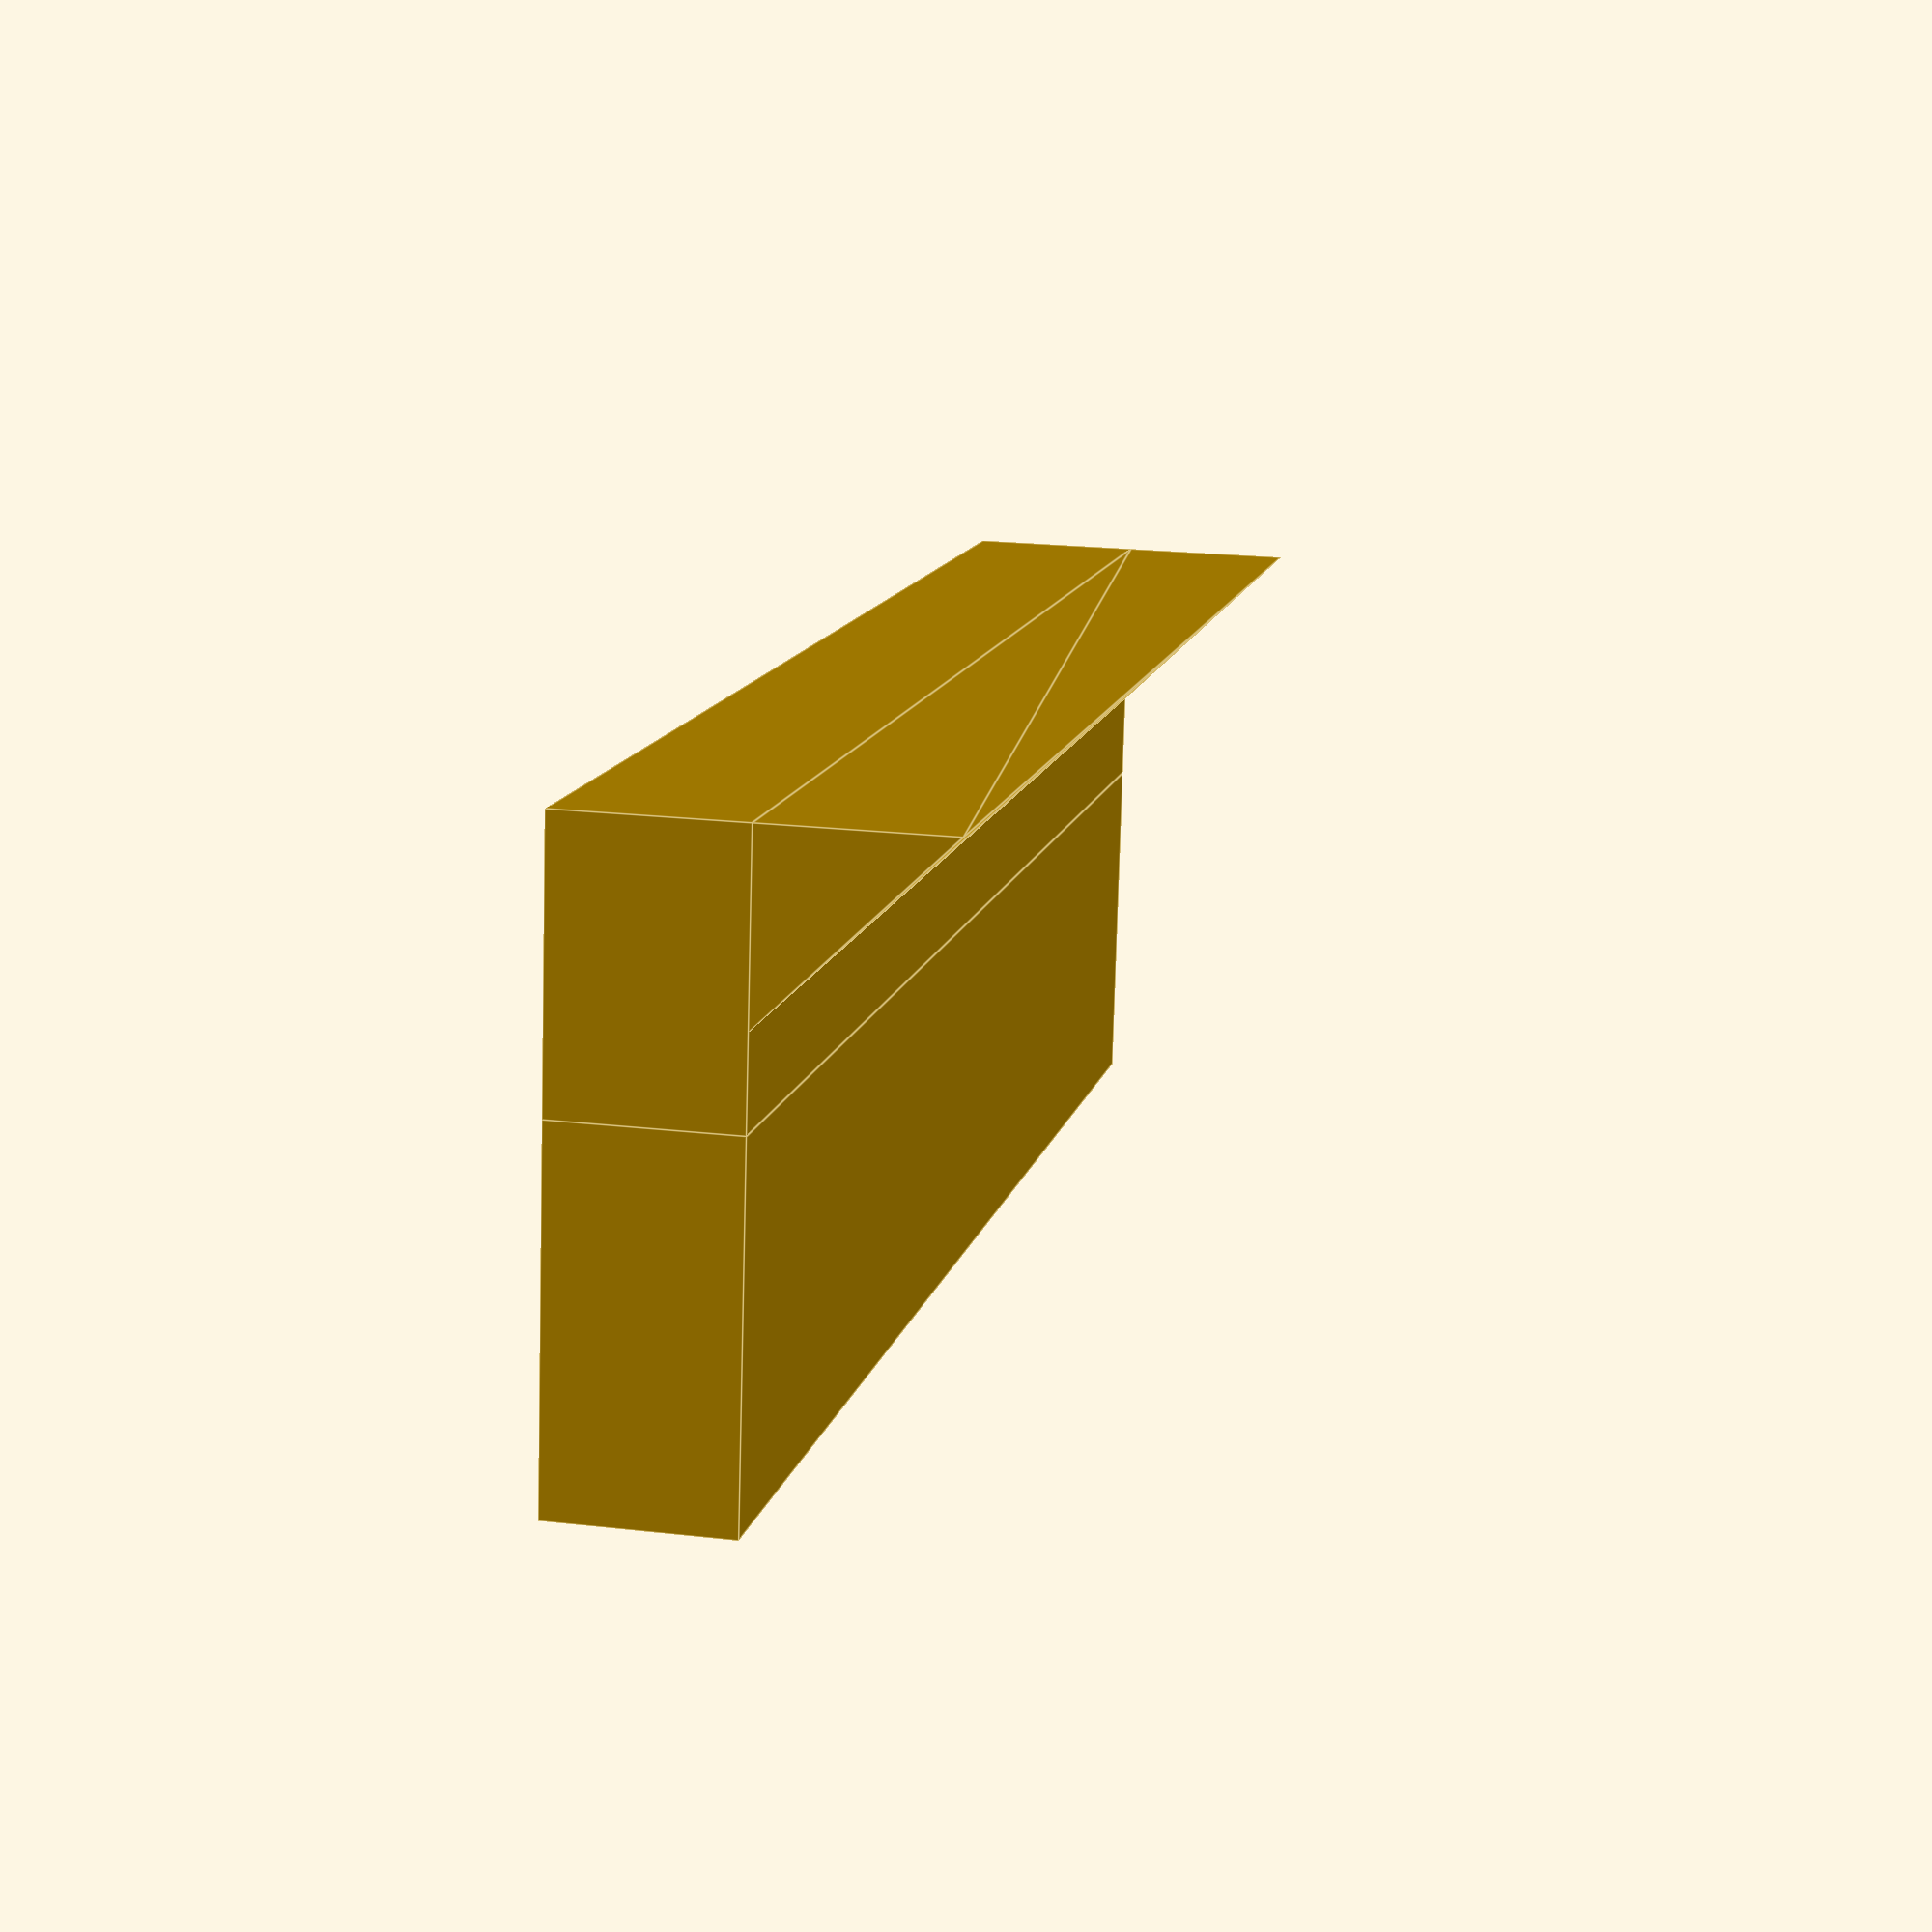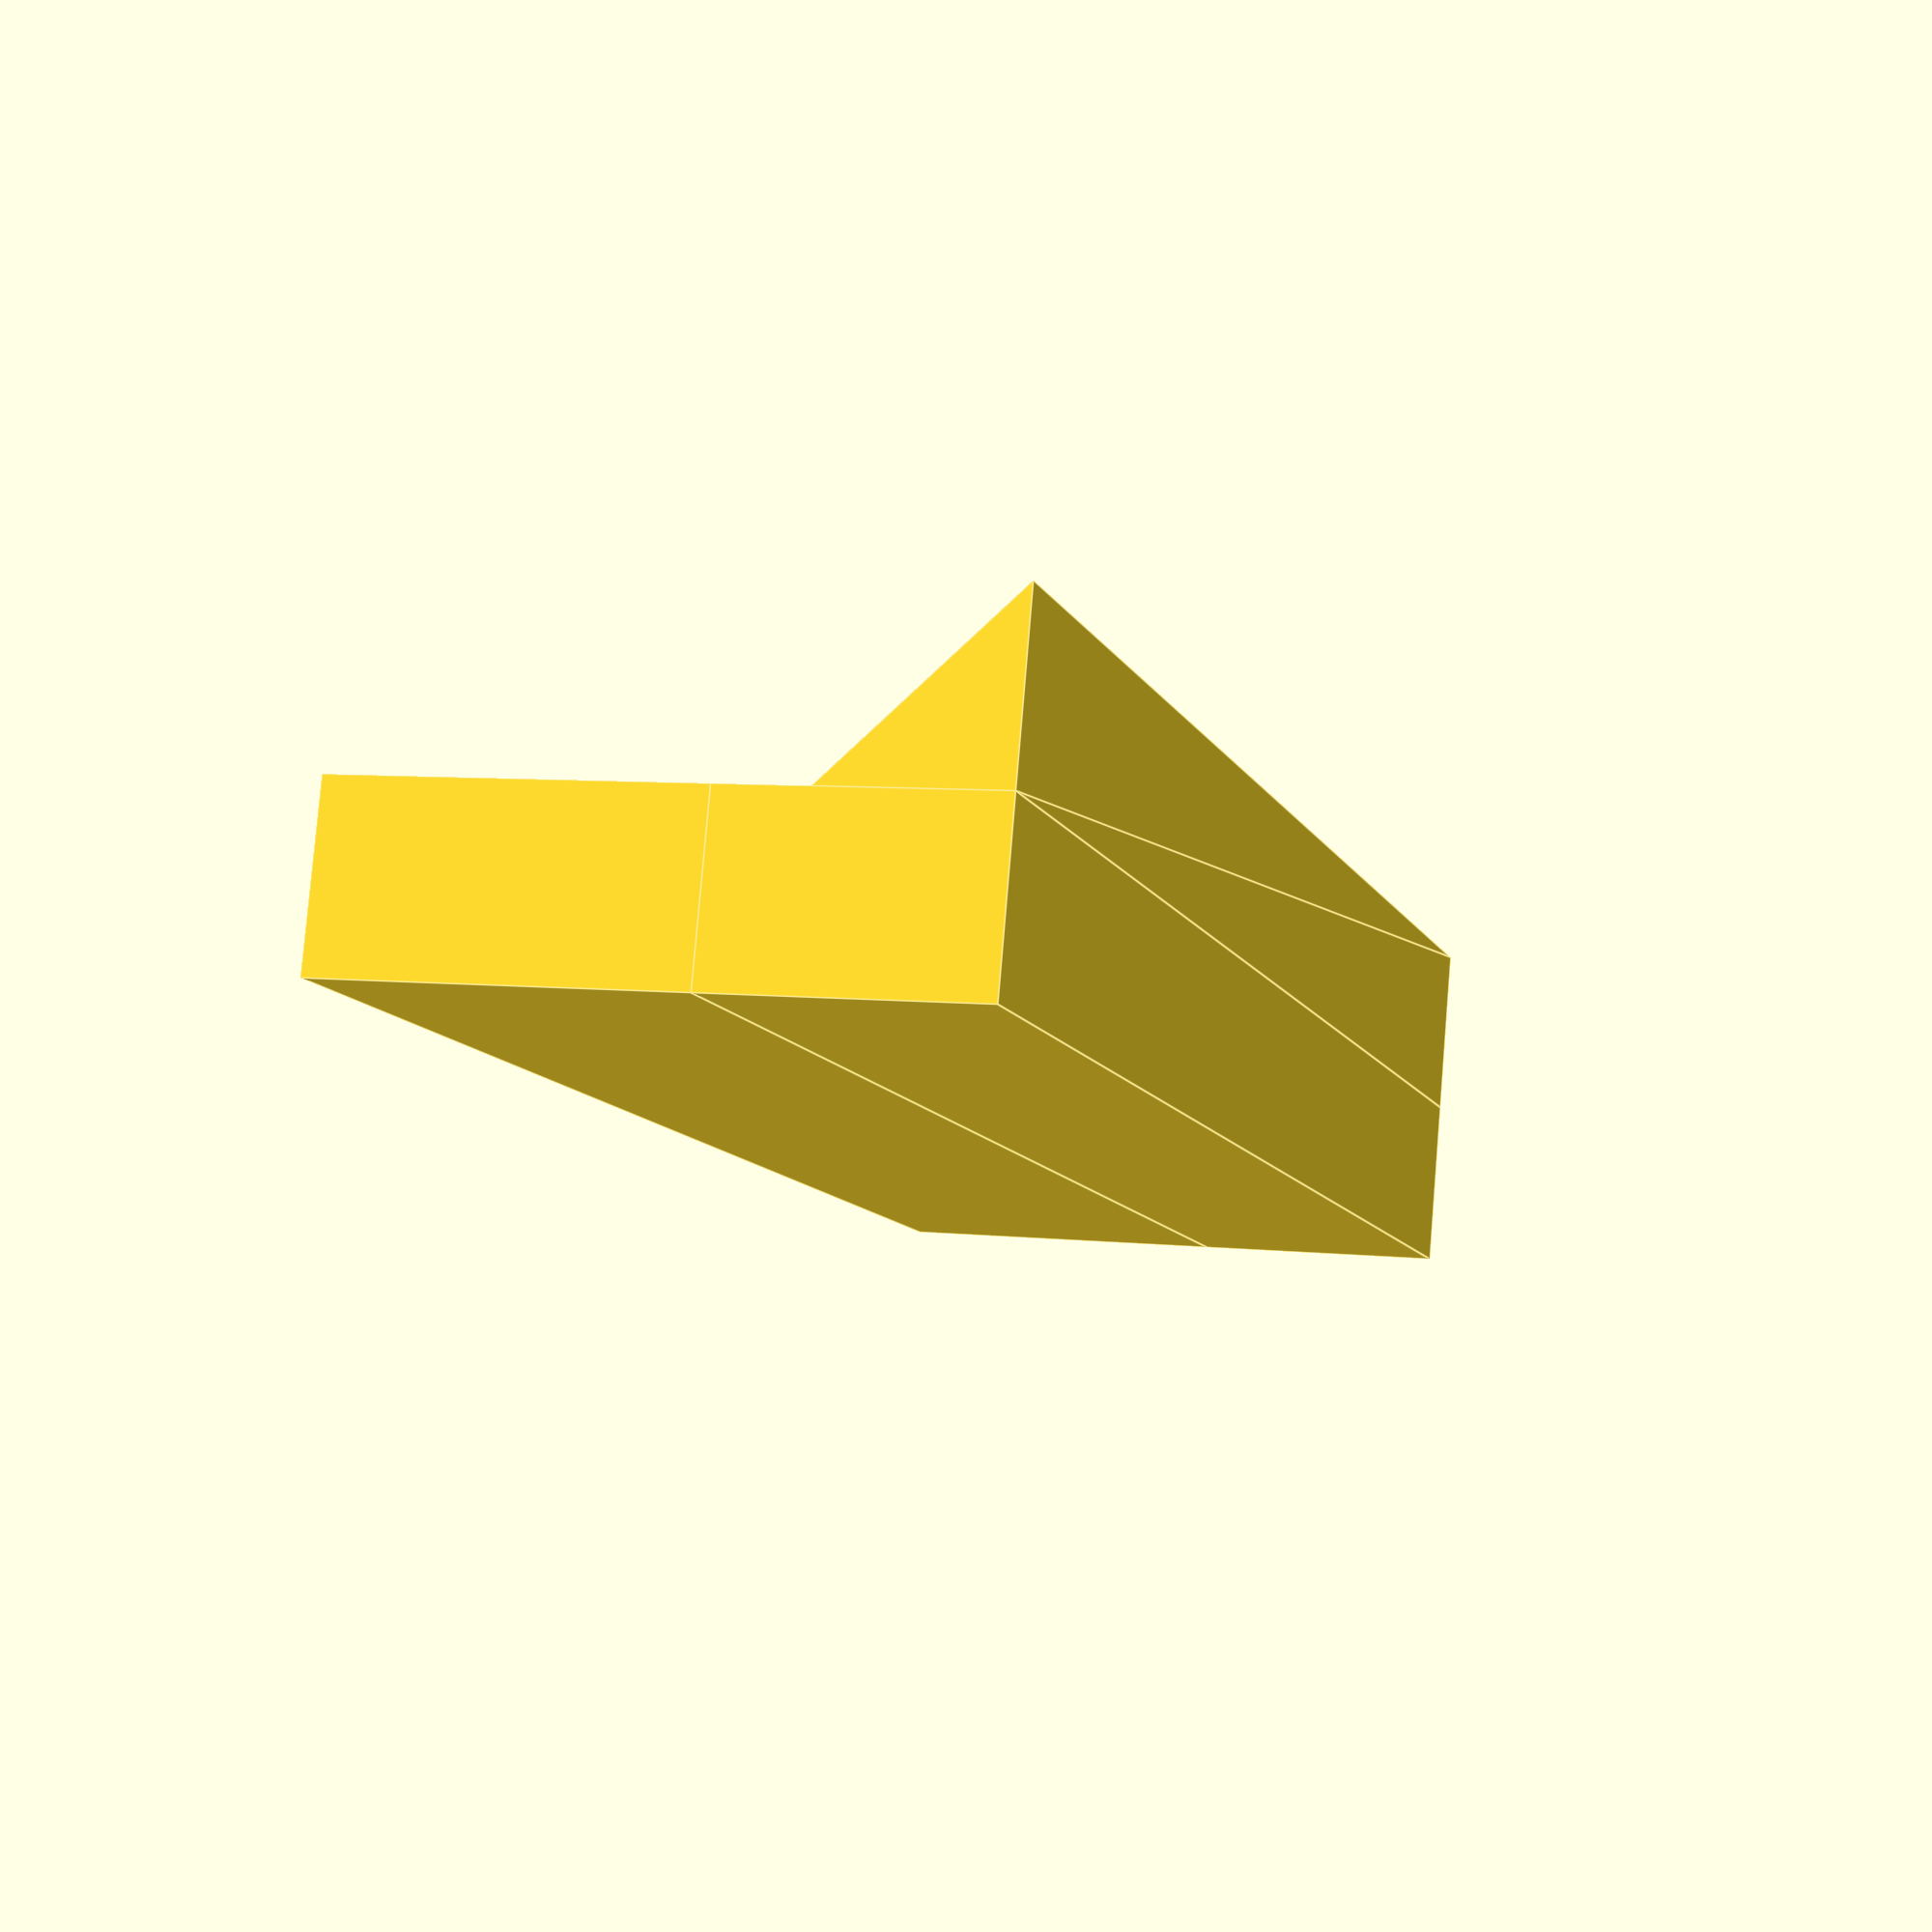
<openscad>
module clip_holder(depth = 20, wall_thickness = 2, tolerance = 0.2) {
    // hanger
    translate([0, 0, -wall_thickness]) {
      cube(size=[wall_thickness * 1.5, depth, wall_thickness]);
    }
  
    translate([wall_thickness * 0.5, 0, 0]) {
      // clip
      translate([0, 0, -wall_thickness*2]) {
        translate([0, depth, 0]) {
          rotate(90, [1, 0, 0]) {
            linear_extrude(height=depth) {
                polygon(points=[[wall_thickness,0],[0, wall_thickness],[wall_thickness,wall_thickness]], paths=[[0,1,2]]);
            }
          }
        }
      }
    }
}

module clip_holder_mount_notches(depth = 20, height = 10, wall_thickness = 2, tolerance = 0.2) {
  union() {
    // right
    translate([wall_thickness, 0, -height / 2]) {
      rotate(45, [0, 0, 1]) {
        cube(size=[wall_thickness + tolerance, wall_thickness + tolerance, height + 0.2], center=true);
      }
    }

    // left
    translate([wall_thickness, depth, -height / 2]) {
      rotate(45, [0, 0, 1]) {
        cube(size=[wall_thickness + tolerance, wall_thickness + tolerance, height + 0.2], center=true);
      }
    }

    // bottom
    translate([wall_thickness, depth / 2, -height]) {
      rotate(45, [0, 1, 0]) {
        cube(size=[wall_thickness + tolerance, depth + 0.2, wall_thickness + tolerance], center=true);
      }
    }
  }
}


module clip_holder_mount(depth = 20, height = 10, wall_thickness = 2) {
  translate([0, 0, -height]) {
    cube(size=[(wall_thickness + wall_thickness), depth, height]);
  }
}

module wall_mounted_clip_holder (depth = 20, height = 10, wall_thickness = 2, tolerance = 0.2) {
  translate([-wall_thickness * 1.5, -depth / 2, 0]) {
    difference() {
      union() {
        clip_holder_mount(depth, height, wall_thickness);
        translate([wall_thickness * 2, 0, 0]) {
          clip_holder(depth, wall_thickness, tolerance);
        }
      }

      clip_holder_mount_notches(depth, height, wall_thickness, tolerance);
    }
  }
}

module base_mounted_clip_holder (depth = 20, wall_thickness = 2, tolerance = 0.2) {
  translate([-wall_thickness * 1.5, depth / 2, 0]) {
    rotate(180, [1, 0, 0]) {
      union() {
        clip_holder_mount(depth, wall_thickness, wall_thickness);
        translate([wall_thickness * 2, 0, 0]) {
          clip_holder(depth, wall_thickness, tolerance);
        }
      }  
    }
  }
}

module wall_mount_hole (depth = 20, height = 10, wall_thickness = 2, tolerance = 0.2) {

  translate([-wall_thickness * 1.5, -depth / 2, tolerance]) {
    difference() {
      union() {
        clip_holder_mount(depth, height + tolerance, wall_thickness);
      }

      clip_holder_mount_notches(depth, height, wall_thickness, 0);
    }
  }
}

module wall_mounted_stopper (depth = 20, height = 10, wall_thickness = 2, tolerance = 0.2) {
  translate([0, -depth / 2, 0]) {
    baseThickness = wall_thickness + tolerance * 2;
    baseHeight = wall_thickness * 2;
  
    translate([-tolerance, 0, 0]) {
      rotate(-90, [1, 0, 0]) {
        linear_extrude(height=depth) {
            polygon(points=[[0,0],[0, baseHeight],[baseThickness, 0]], paths=[[0,1,2]]);
        }
      }  
    }
  
    translate([tolerance, 0, 0]) {
      cube(size=[wall_thickness, depth, wall_thickness]);
    }
  }
}

module clip(depth = 10, height = 10, wall_thickness = 2, tolerance = 0.2) {
  full_height = wall_thickness * 6 + tolerance * 4;
 
  translate([0, -depth/2, -full_height / 2]) {
    cube(size=[wall_thickness, depth, full_height]);
  
    translate([wall_thickness/2 + tolerance, 0, 0]) {
      translate([0, 0, full_height]) {
        clip_holder(depth, wall_thickness, tolerance);
      }

      translate([wall_thickness * 1.5, 0, 0]) {
        cube(size=[wall_thickness / 2 - tolerance, depth, wall_thickness * 2]); 
      }

      translate([wall_thickness * 1.5, 0, full_height - wall_thickness * 2]) {
        cube(size=[wall_thickness / 2 - tolerance, depth, wall_thickness * 2]); 
      }
    
      translate([0, depth, 0]) {
        rotate(180, [1, 0, 0]) {
          clip_holder(depth,  wall_thickness, tolerance);
        }
      }
    }
  }
}


assembled = false;
rotationAngle = 0;

wall_thickness = 2;
tolerance = 0.2;
depth = 20;

// !clip(tolerance=tolerance, wall_thickness=wall_thickness, depth=depth);
// !clip_holder_mount(depth=depth, wall_thickness=wall_thickness, tolerance=tolerance);
// !wall_mounted_clip_holder(depth=depth, wall_thickness=wall_thickness, tolerance=tolerance);
// !wall_mounted_stopper(depth=depth, wall_thickness=wall_thickness, tolerance=tolerance);
// !wall_mount_hole(depth=depth, wall_thickness=wall_thickness, tolerance=tolerance);
!base_mounted_clip_holder(depth=depth, wall_thickness=wall_thickness, tolerance=tolerance);

if (assembled) {
  wall_mounted_clip_holder(tolerance=tolerance, wall_thickness=wall_thickness, depth=depth);
  
  translate([0, 0, 0]) {
    rotate(180, [1, 0, 0]) {
      wall_mounted_clip_holder(tolerance=tolerance, wall_thickness=wall_thickness, depth=depth);
    }
  }
  
  translate([wall_thickness * 4.5 + tolerance, 0, 0]) {
    rotate(180, [0, 1, 0]) {
      clip(tolerance=tolerance, wall_thickness=wall_thickness, depth=depth);
    }
  }
} else {
  rotate(-1 * rotationAngle, [0, 1, 0]) {
    wall_mounted_clip_holder(tolerance=tolerance, wall_thickness=wall_thickness, depth=depth);  
  }

  translate([0, depth * 1.5, wall_thickness * 2 + tolerance]) {
    rotate(rotationAngle, [0, 1, 0]) {
      clip(tolerance=tolerance, wall_thickness=wall_thickness, depth=depth);
    }  
  }
}


</openscad>
<views>
elev=159.8 azim=97.7 roll=257.9 proj=p view=edges
elev=99.0 azim=16.8 roll=355.2 proj=p view=edges
</views>
